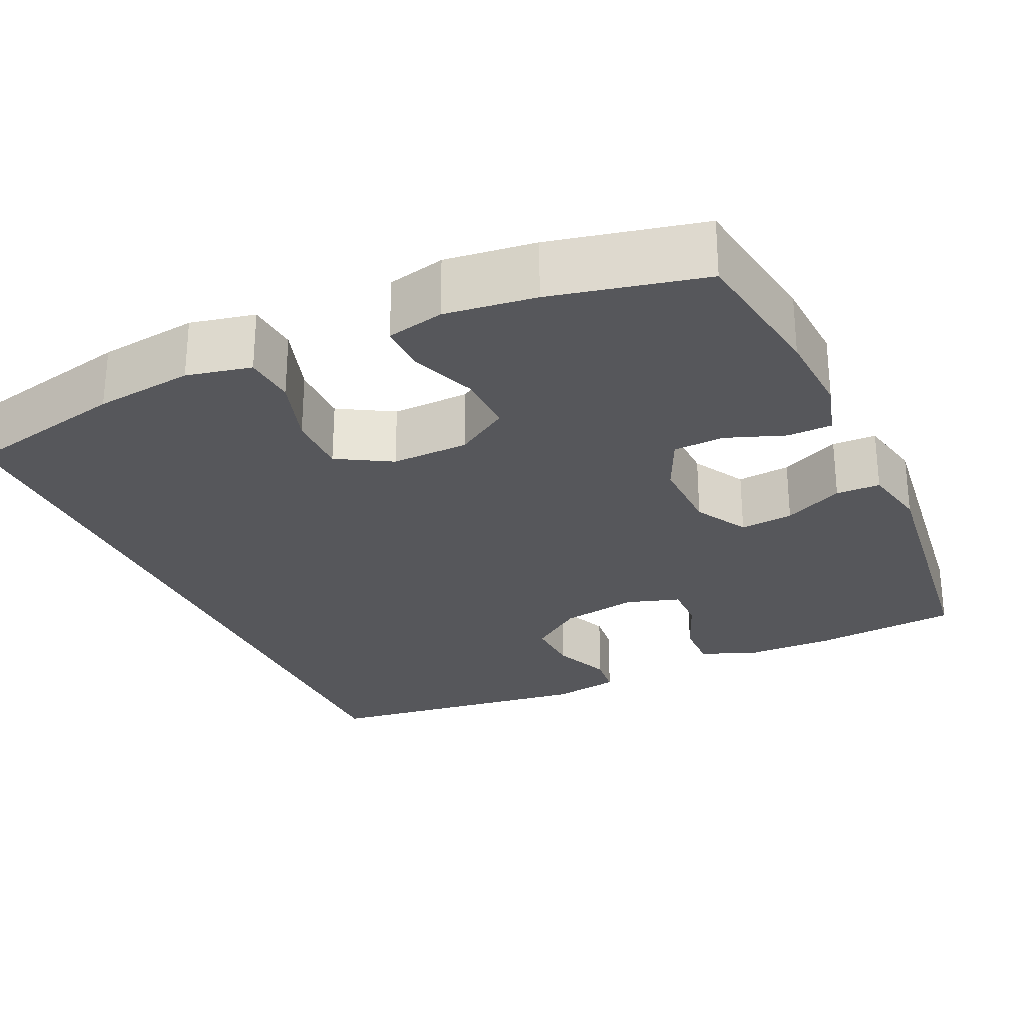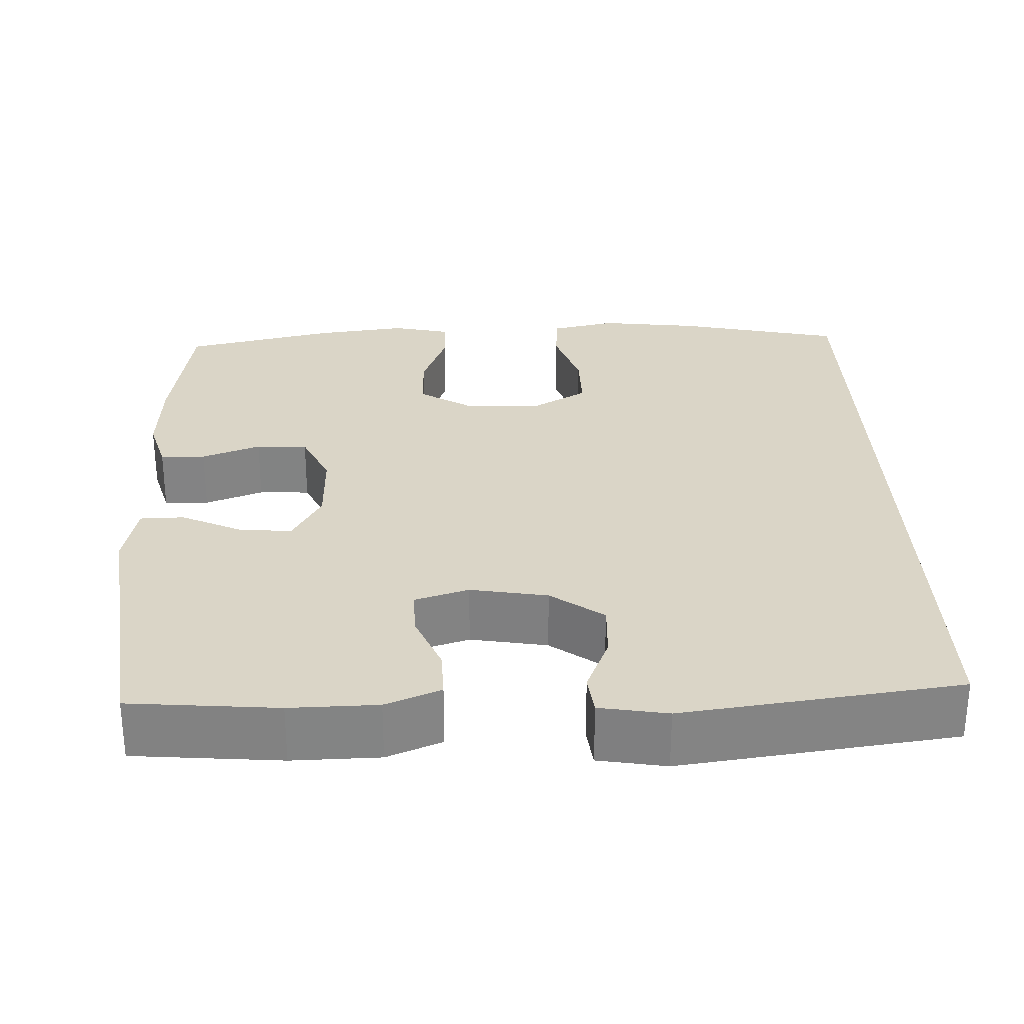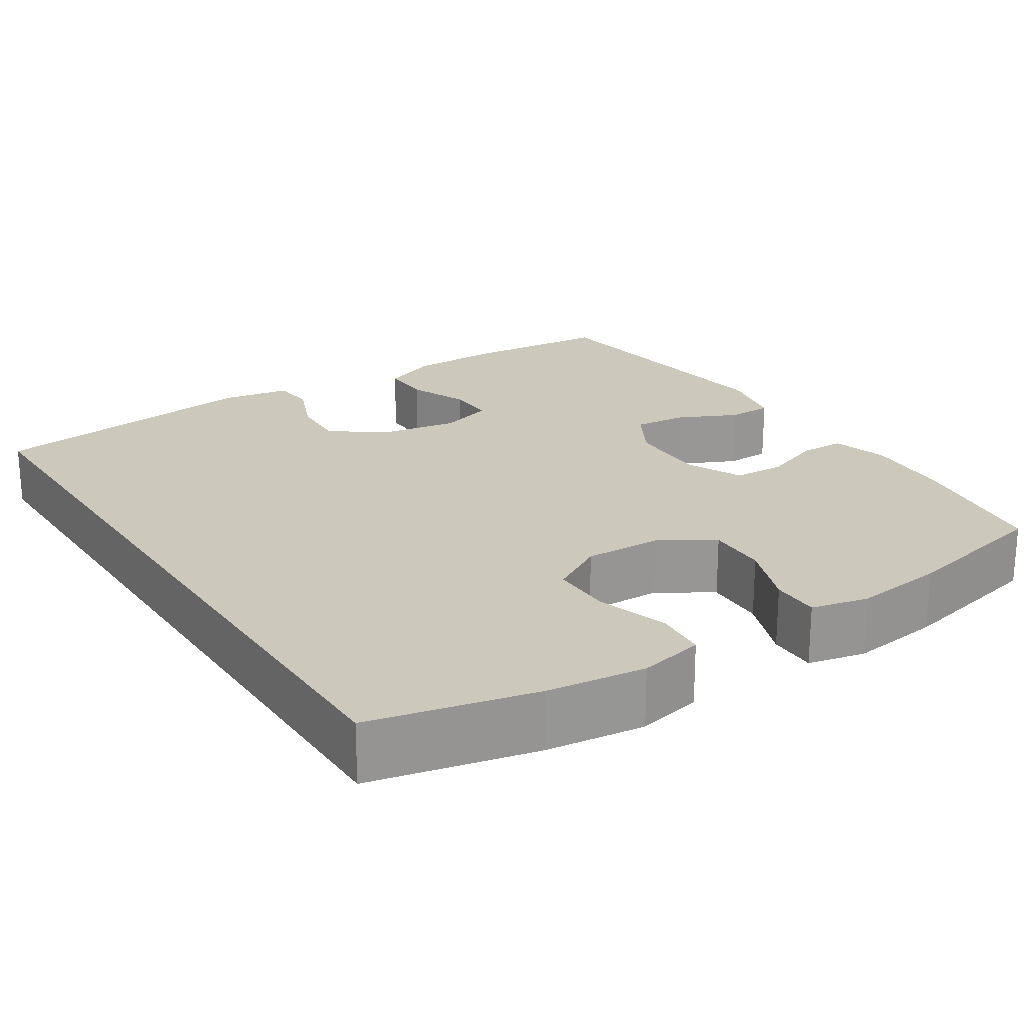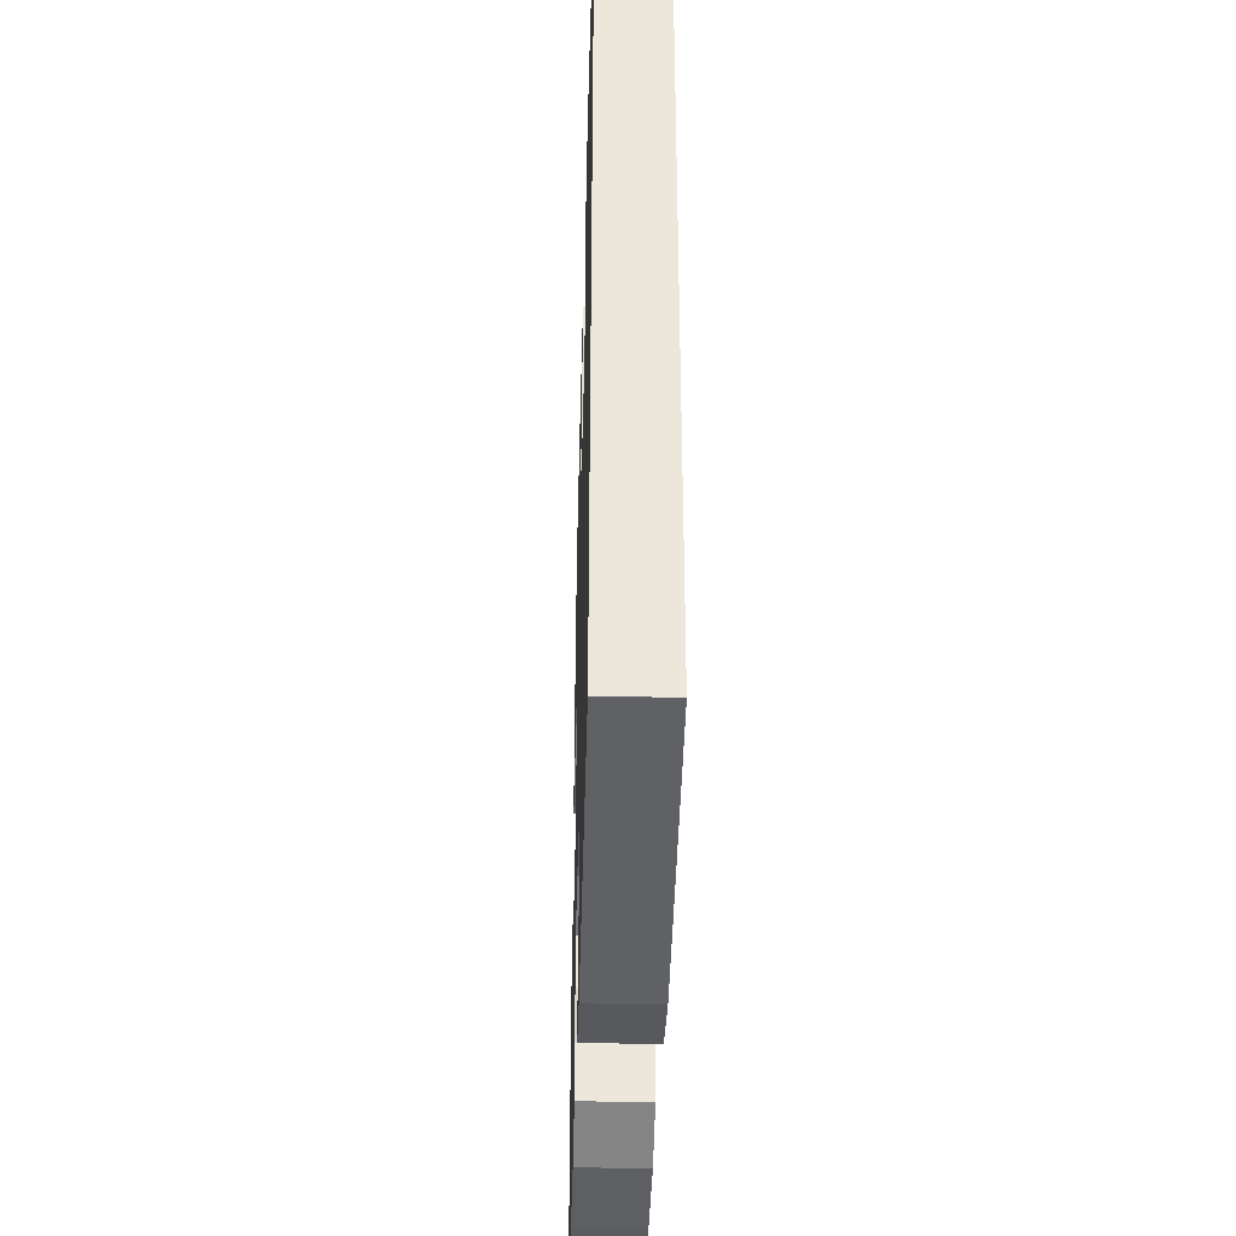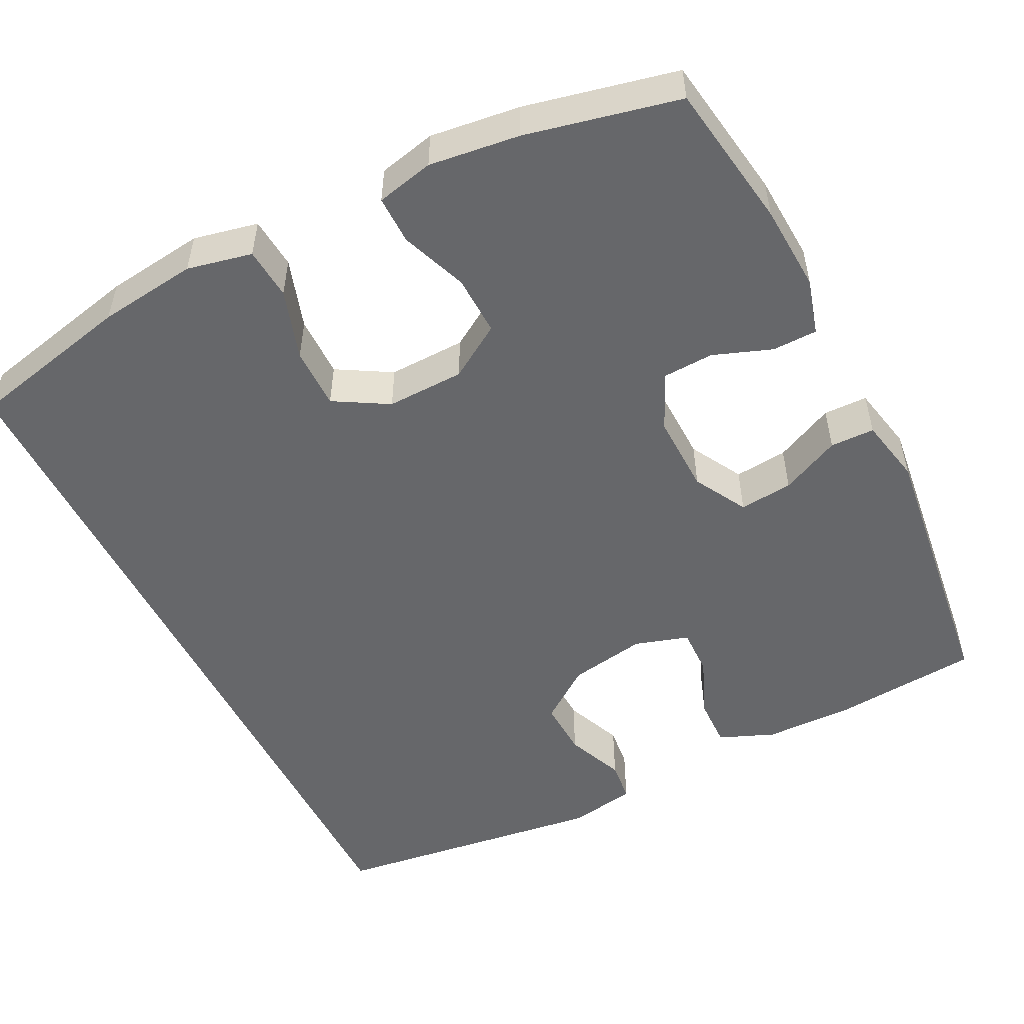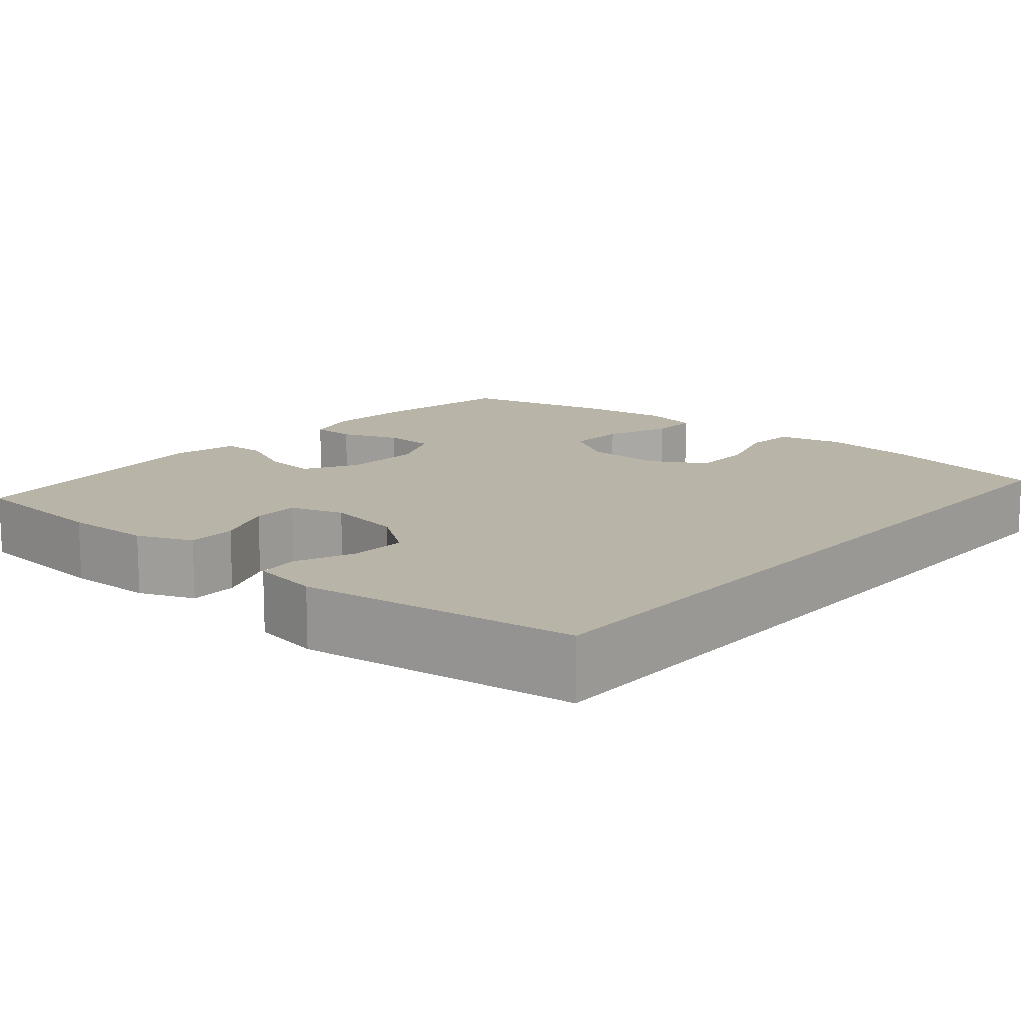
<metadata>
{"format":"obj","ext":"obj","renderer":"f3d","projection":"perspective","resolution":1024,"background":"white","views":[{"elev":-27.3,"azim":24.6,"up":"+Y"},{"elev":29.0,"azim":177.7,"up":"+Y"},{"elev":22.2,"azim":-33.1,"up":"+Y"},{"elev":-39.6,"azim":-91.6,"up":"+Z"},{"elev":-52.1,"azim":26.6,"up":"+Y"},{"elev":13.3,"azim":-139.6,"up":"+Y"}]}
</metadata>
<code>
o path428
v 0.3057 0.0375 0.5374
v 0.1877 0.0375 0.5519
v 0.1128 0.0375 0.5346
v 0.1137 0.0375 0.4717
v 0.1465 0.0375 0.3855
v 0.149 0.0375 0.307
v 0.07914 0.0375 0.2628
v -0.02196 0.0375 0.2599
v -0.09266 0.0375 0.3008
v -0.09212 0.0375 0.3813
v -0.06299 0.0375 0.4728
v -0.06876 0.0375 0.5402
v -0.1533 0.0375 0.5583
v -0.2822 0.0375 0.5419
v -0.4971 0.0375 0.4932
v -0.4971 0.0375 -0.5085
v -0.1377 0.0375 -0.5553
v -0.04922 0.0375 -0.5398
v -0.04326 0.0375 -0.4859
v -0.07468 0.0375 -0.4102
v -0.07805 0.0375 -0.3366
v -0.009132 0.0375 -0.2861
v 0.09141 0.0375 -0.2683
v 0.1617 0.0375 -0.29
v 0.1604 0.0375 -0.3518
v 0.1283 0.0375 -0.4301
v 0.1268 0.0375 -0.4948
v 0.1986 0.0375 -0.5238
v 0.3125 0.0375 -0.5258
v 0.5048 0.0375 -0.5085
v 0.549 0.0375 -0.1499
v 0.5308 0.0375 -0.06418
v 0.4731 0.0375 -0.0631
v 0.3957 0.0375 -0.09987
v 0.3261 0.0375 -0.1068
v 0.2874 0.0375 -0.03806
v 0.2846 0.0375 0.06508
v 0.3187 0.0375 0.1395
v 0.3855 0.0375 0.1427
v 0.462 0.0375 0.1146
v 0.5206 0.0375 0.1158
v 0.5412 0.0375 0.1885
v 0.5345 0.0375 0.3022
v 0.5048 0.0375 0.4932
v 0.3057 -0.0375 0.5374
v 0.1877 -0.0375 0.5519
v 0.1128 -0.0375 0.5346
v 0.1137 -0.0375 0.4717
v 0.1465 -0.0375 0.3855
v 0.149 -0.0375 0.307
v 0.07914 -0.0375 0.2628
v -0.02196 -0.0375 0.2599
v -0.09266 -0.0375 0.3008
v -0.09212 -0.0375 0.3813
v -0.06299 -0.0375 0.4728
v -0.06876 -0.0375 0.5402
v -0.1533 -0.0375 0.5583
v -0.2822 -0.0375 0.5419
v -0.4971 -0.0375 0.4932
v -0.4971 -0.0375 -0.5085
v -0.1377 -0.0375 -0.5553
v -0.04922 -0.0375 -0.5398
v -0.04326 -0.0375 -0.4859
v -0.07468 -0.0375 -0.4102
v -0.07805 -0.0375 -0.3366
v -0.009132 -0.0375 -0.2861
v 0.09141 -0.0375 -0.2683
v 0.1617 -0.0375 -0.29
v 0.1604 -0.0375 -0.3518
v 0.1283 -0.0375 -0.4301
v 0.1268 -0.0375 -0.4948
v 0.1986 -0.0375 -0.5238
v 0.3125 -0.0375 -0.5258
v 0.5048 -0.0375 -0.5085
v 0.549 -0.0375 -0.1499
v 0.5308 -0.0375 -0.06418
v 0.4731 -0.0375 -0.0631
v 0.3957 -0.0375 -0.09987
v 0.3261 -0.0375 -0.1068
v 0.2874 -0.0375 -0.03806
v 0.2846 -0.0375 0.06508
v 0.3187 -0.0375 0.1395
v 0.3855 -0.0375 0.1427
v 0.462 -0.0375 0.1146
v 0.5206 -0.0375 0.1158
v 0.5412 -0.0375 0.1885
v 0.5345 -0.0375 0.3022
v 0.5048 -0.0375 0.4932
v -0.06876 0.0375 0.5402
v -0.06876 0.0375 0.5402
v -0.1533 0.0375 0.5583
v -0.2822 0.0375 0.5419
v 0.3057 0.0375 0.5374
v 0.1877 0.0375 0.5519
v 0.1128 0.0375 0.5346
v 0.1128 0.0375 0.5346
v -0.06299 0.0375 0.4728
v 0.1137 0.0375 0.4717
v -0.4971 0.0375 0.4932
v -0.4971 0.0375 0.4932
v 0.5048 0.0375 0.4932
v 0.5048 0.0375 0.4932
v -0.4971 0.0375 -0.5085
v -0.4971 0.0375 -0.5085
v -0.09212 0.0375 0.3813
v 0.1465 0.0375 0.3855
v 0.5345 0.0375 0.3022
v 0.149 0.0375 0.307
v -0.09266 0.0375 0.3008
v -0.09266 0.0375 0.3008
v 0.07914 0.0375 0.2628
v 0.5412 0.0375 0.1885
v -0.02196 0.0375 0.2599
v 0.5206 0.0375 0.1158
v 0.5206 0.0375 0.1158
v 0.3187 0.0375 0.1395
v 0.3187 0.0375 0.1395
v 0.3855 0.0375 0.1427
v 0.462 0.0375 0.1146
v 0.2846 0.0375 0.06508
v 0.2874 0.0375 -0.03806
v 0.3261 0.0375 -0.1068
v 0.3261 0.0375 -0.1068
v 0.5308 0.0375 -0.06418
v 0.5308 0.0375 -0.06418
v 0.4731 0.0375 -0.0631
v 0.3957 0.0375 -0.09987
v 0.549 0.0375 -0.1499
v -0.009132 0.0375 -0.2861
v 0.09141 0.0375 -0.2683
v 0.1617 0.0375 -0.29
v 0.1617 0.0375 -0.29
v -0.07805 0.0375 -0.3366
v 0.1604 0.0375 -0.3518
v -0.07468 0.0375 -0.4102
v 0.1283 0.0375 -0.4301
v 0.5048 0.0375 -0.5085
v 0.5048 0.0375 -0.5085
v -0.04326 0.0375 -0.4859
v 0.1268 0.0375 -0.4948
v 0.1268 0.0375 -0.4948
v -0.04922 0.0375 -0.5398
v -0.04922 0.0375 -0.5398
v 0.1986 0.0375 -0.5238
v 0.3125 0.0375 -0.5258
v -0.1377 0.0375 -0.5553
v -0.06876 -0.0375 0.5402
v -0.06876 -0.0375 0.5402
v -0.1533 -0.0375 0.5583
v -0.2822 -0.0375 0.5419
v 0.3057 -0.0375 0.5374
v 0.1877 -0.0375 0.5519
v 0.1128 -0.0375 0.5346
v 0.1128 -0.0375 0.5346
v -0.06299 -0.0375 0.4728
v 0.1137 -0.0375 0.4717
v -0.4971 -0.0375 0.4932
v -0.4971 -0.0375 0.4932
v 0.5048 -0.0375 0.4932
v 0.5048 -0.0375 0.4932
v -0.4971 -0.0375 -0.5085
v -0.4971 -0.0375 -0.5085
v -0.09212 -0.0375 0.3813
v 0.1465 -0.0375 0.3855
v 0.5345 -0.0375 0.3022
v 0.149 -0.0375 0.307
v -0.09266 -0.0375 0.3008
v -0.09266 -0.0375 0.3008
v 0.07914 -0.0375 0.2628
v 0.5412 -0.0375 0.1885
v -0.02196 -0.0375 0.2599
v 0.5206 -0.0375 0.1158
v 0.5206 -0.0375 0.1158
v 0.3187 -0.0375 0.1395
v 0.3187 -0.0375 0.1395
v 0.3855 -0.0375 0.1427
v 0.462 -0.0375 0.1146
v 0.2846 -0.0375 0.06508
v 0.2874 -0.0375 -0.03806
v 0.3261 -0.0375 -0.1068
v 0.3261 -0.0375 -0.1068
v 0.5308 -0.0375 -0.06418
v 0.5308 -0.0375 -0.06418
v 0.4731 -0.0375 -0.0631
v 0.3957 -0.0375 -0.09987
v 0.549 -0.0375 -0.1499
v -0.009132 -0.0375 -0.2861
v 0.09141 -0.0375 -0.2683
v 0.1617 -0.0375 -0.29
v 0.1617 -0.0375 -0.29
v -0.07805 -0.0375 -0.3366
v 0.1604 -0.0375 -0.3518
v -0.07468 -0.0375 -0.4102
v 0.1283 -0.0375 -0.4301
v 0.5048 -0.0375 -0.5085
v 0.5048 -0.0375 -0.5085
v -0.04326 -0.0375 -0.4859
v 0.1268 -0.0375 -0.4948
v 0.1268 -0.0375 -0.4948
v -0.04922 -0.0375 -0.5398
v -0.04922 -0.0375 -0.5398
v 0.1986 -0.0375 -0.5238
v 0.3125 -0.0375 -0.5258
v -0.1377 -0.0375 -0.5553
f 152 164 151
f 150 167 163
f 156 152 153
f 193 204 197
f 157 167 150
f 180 189 203
f 170 177 172
f 203 192 202
f 165 176 170
f 151 165 159
f 185 186 184
f 174 176 165
f 169 174 166
f 187 188 171
f 198 202 194
f 178 174 169
f 170 176 177
f 179 178 171
f 151 166 165
f 186 185 195
f 161 167 157
f 191 187 167
f 166 151 164
f 171 178 169
f 188 179 171
f 167 187 171
f 191 161 193
f 164 152 156
f 195 185 203
f 180 203 185
f 149 163 155
f 189 179 188
f 150 163 149
f 165 166 174
f 149 155 147
f 192 203 189
f 194 202 192
f 161 191 167
f 197 204 200
f 179 189 180
f 204 193 161
f 184 186 182
f 90 13 57 148
f 13 14 58 57
f 1 2 46 45
f 2 96 154 46
f 11 12 56 55
f 3 4 48 47
f 14 100 158 58
f 102 1 45 160
f 15 104 162 59
f 10 11 55 54
f 4 5 49 48
f 43 44 88 87
f 5 6 50 49
f 110 10 54 168
f 6 7 51 50
f 42 43 87 86
f 8 9 53 52
f 7 8 52 51
f 115 42 86 173
f 117 39 83 175
f 40 41 85 84
f 39 40 84 83
f 37 38 82 81
f 36 37 81 80
f 123 36 80 181
f 125 33 77 183
f 33 34 78 77
f 31 32 76 75
f 34 35 79 78
f 22 23 67 66
f 23 132 190 67
f 21 22 66 65
f 24 25 69 68
f 20 21 65 64
f 25 26 70 69
f 138 31 75 196
f 19 20 64 63
f 26 141 199 70
f 143 19 63 201
f 27 28 72 71
f 29 30 74 73
f 28 29 73 72
f 17 18 62 61
f 16 17 61 60
f 94 93 106
f 92 105 109
f 98 95 94
f 135 139 146
f 99 92 109
f 122 145 131
f 112 114 119
f 145 144 134
f 107 112 118
f 93 101 107
f 127 126 128
f 116 107 118
f 111 108 116
f 129 113 130
f 140 136 144
f 120 111 116
f 112 119 118
f 121 113 120
f 93 107 108
f 128 137 127
f 103 99 109
f 133 109 129
f 108 106 93
f 113 111 120
f 130 113 121
f 109 113 129
f 133 135 103
f 106 98 94
f 137 145 127
f 122 127 145
f 91 97 105
f 131 130 121
f 92 91 105
f 107 116 108
f 91 89 97
f 134 131 145
f 136 134 144
f 103 109 133
f 139 142 146
f 121 122 131
f 146 103 135
f 126 124 128

</code>
